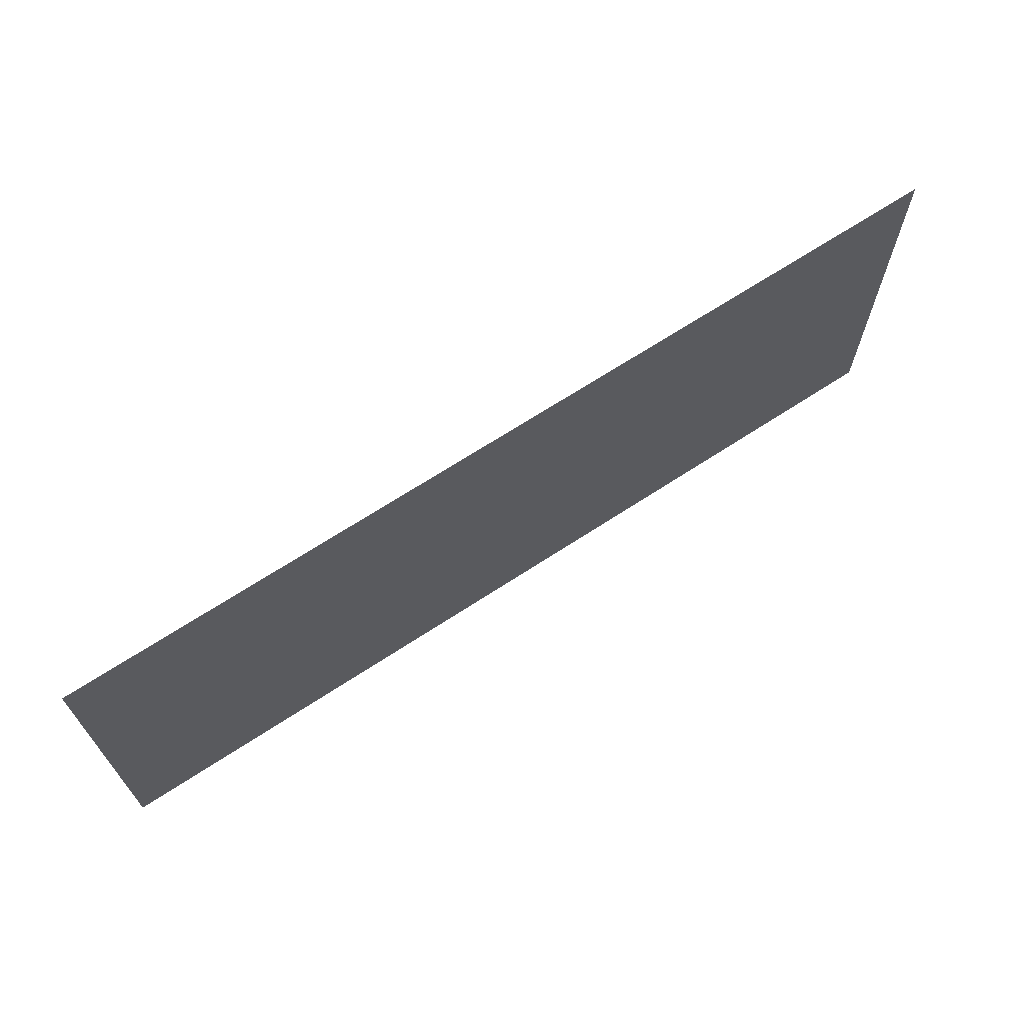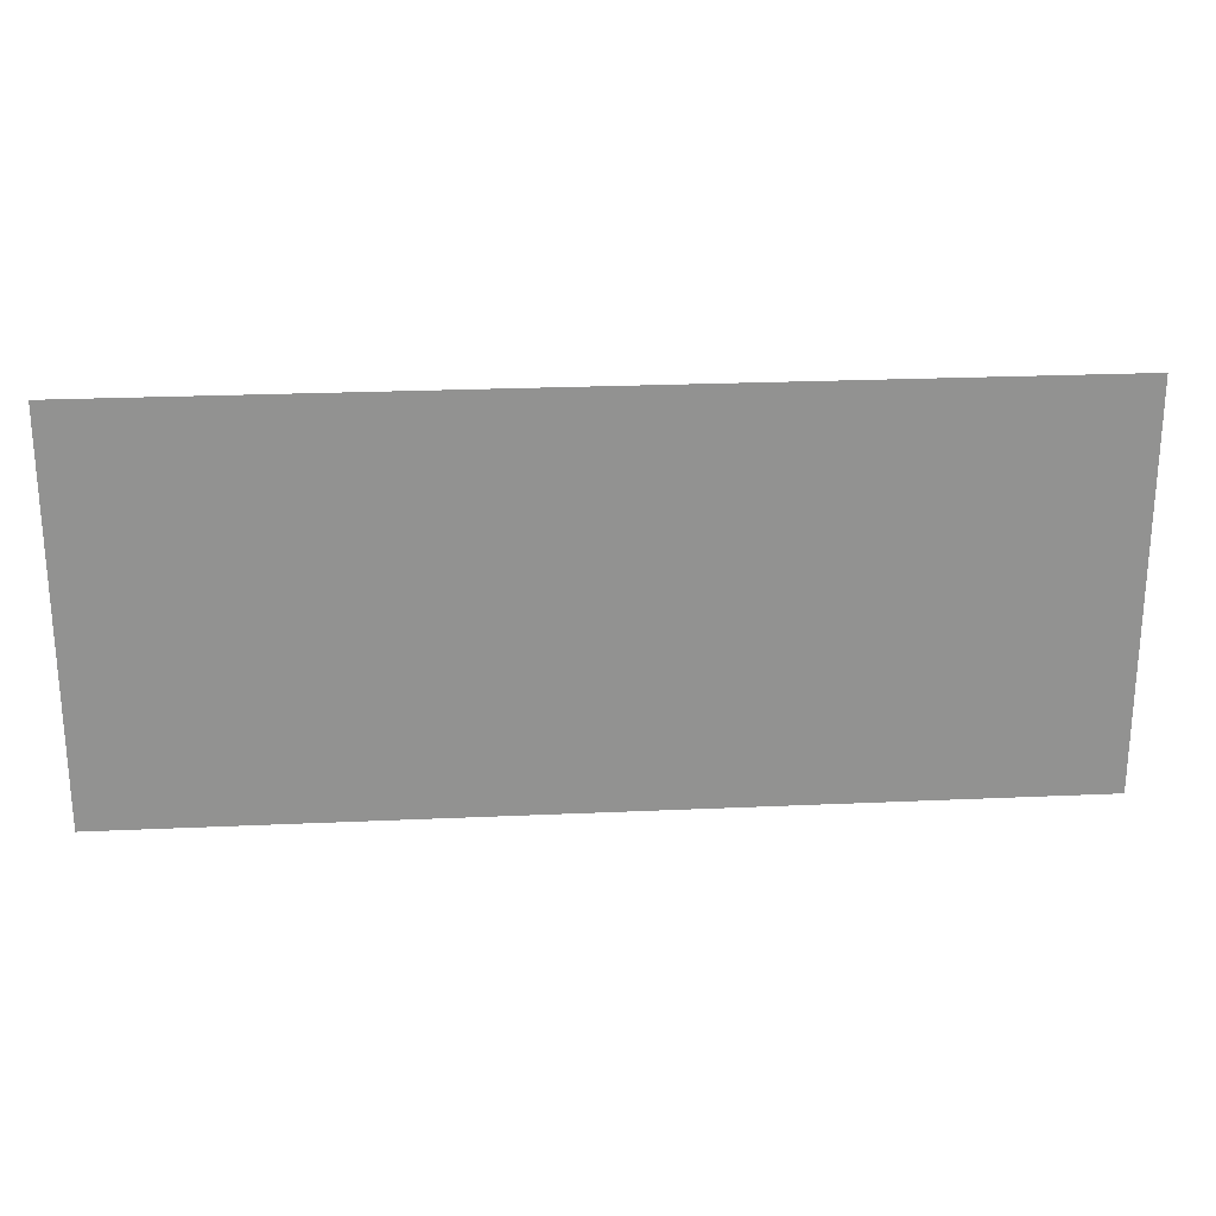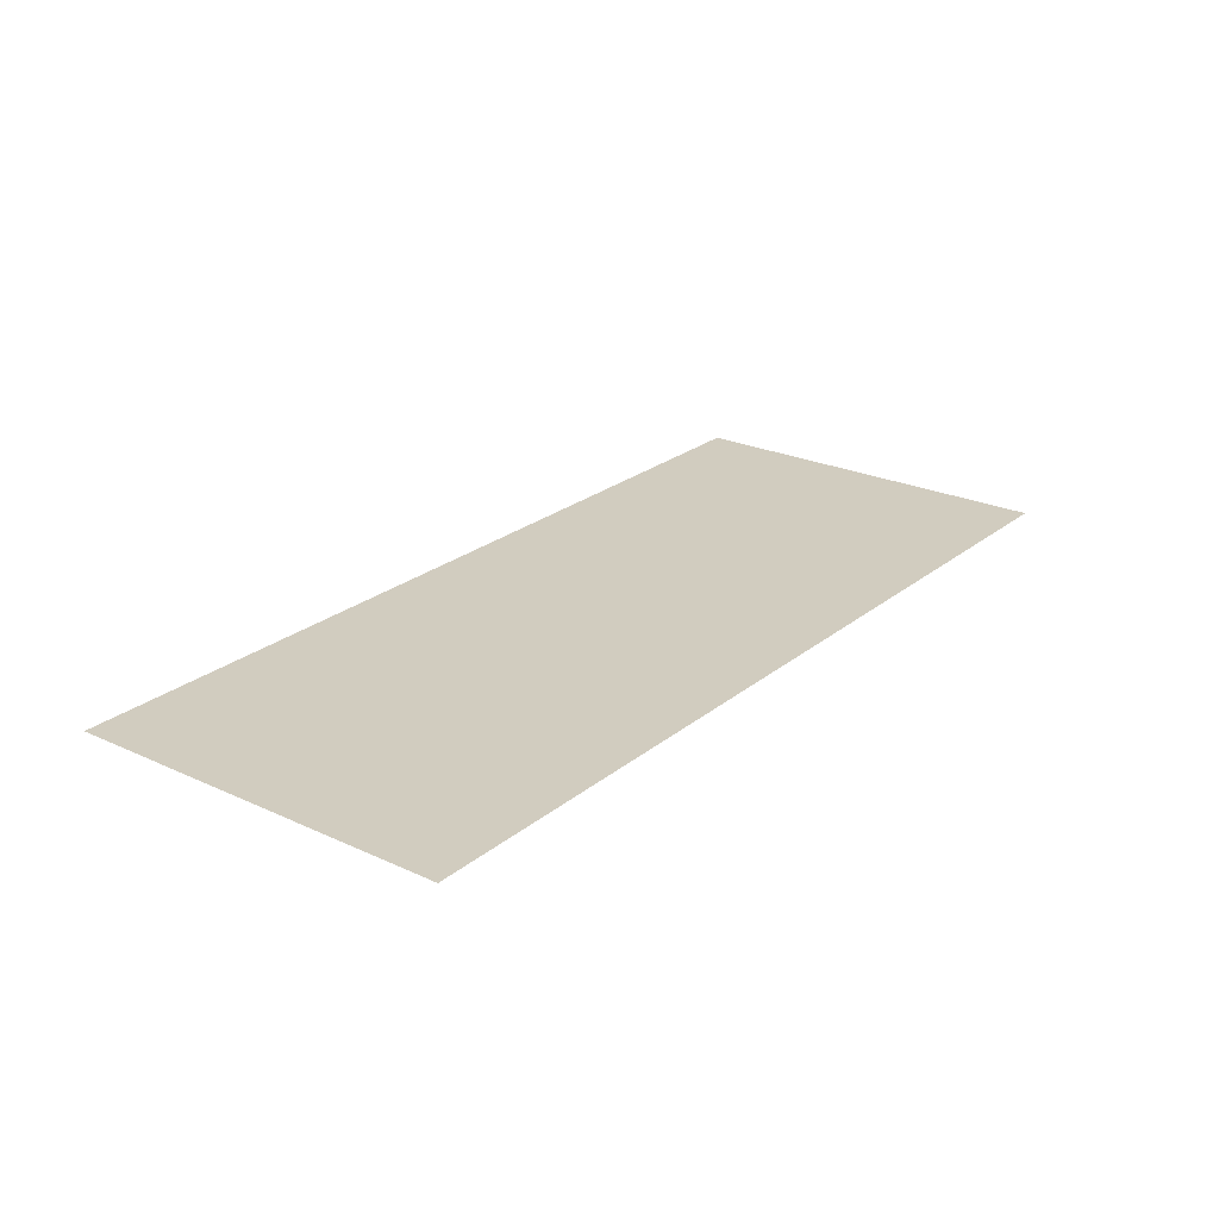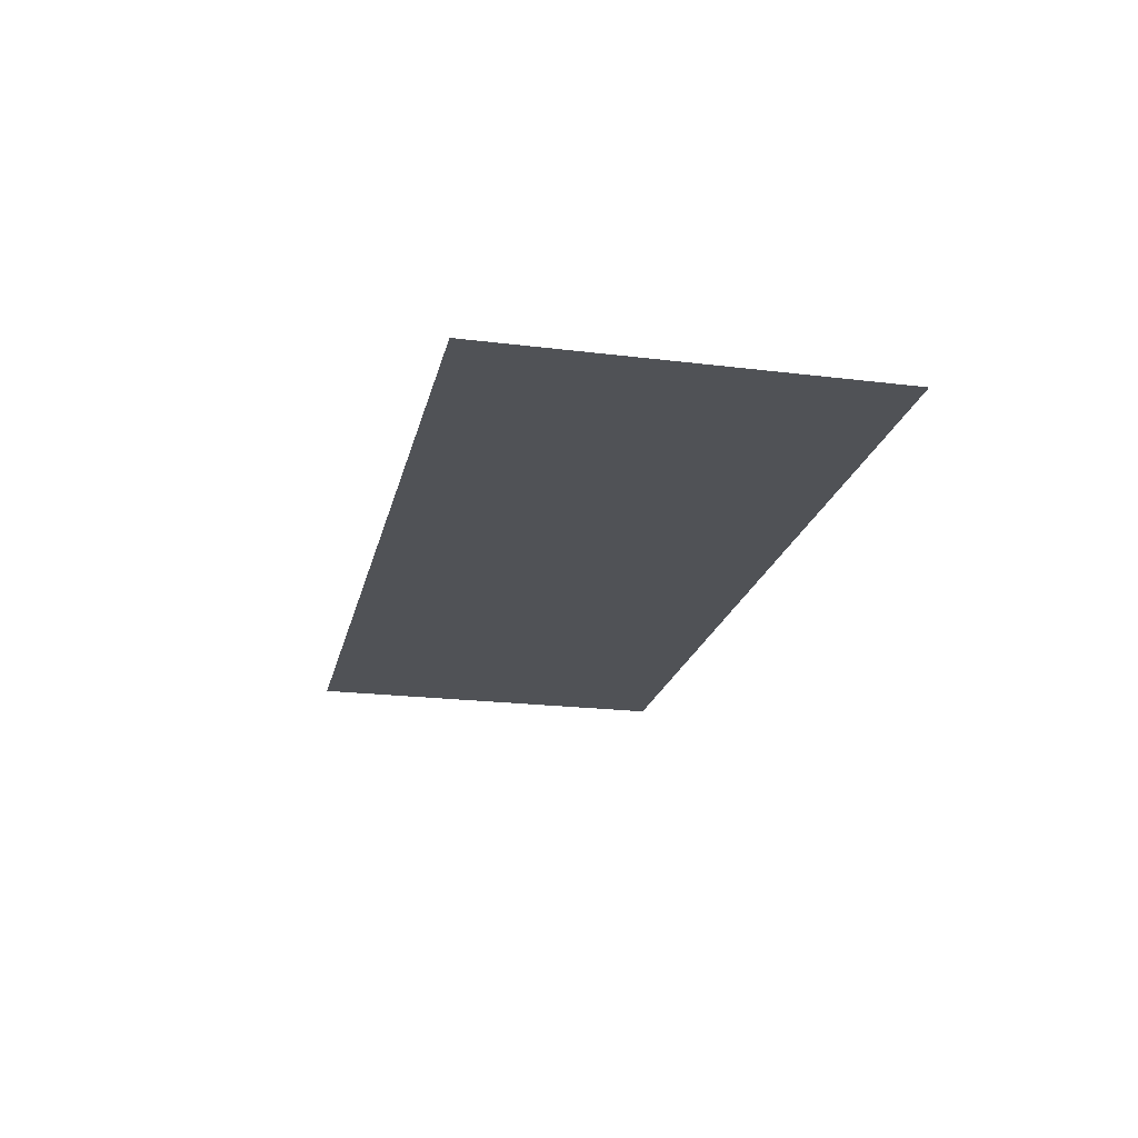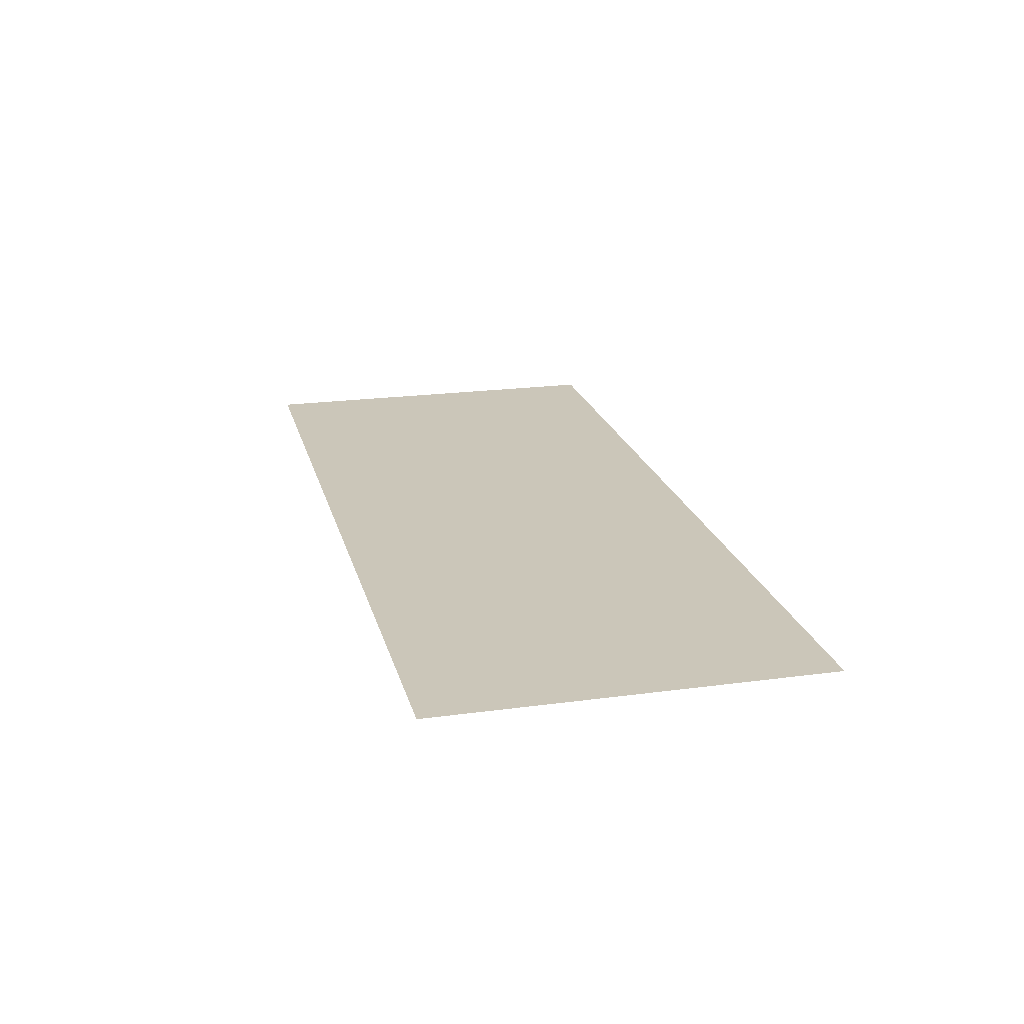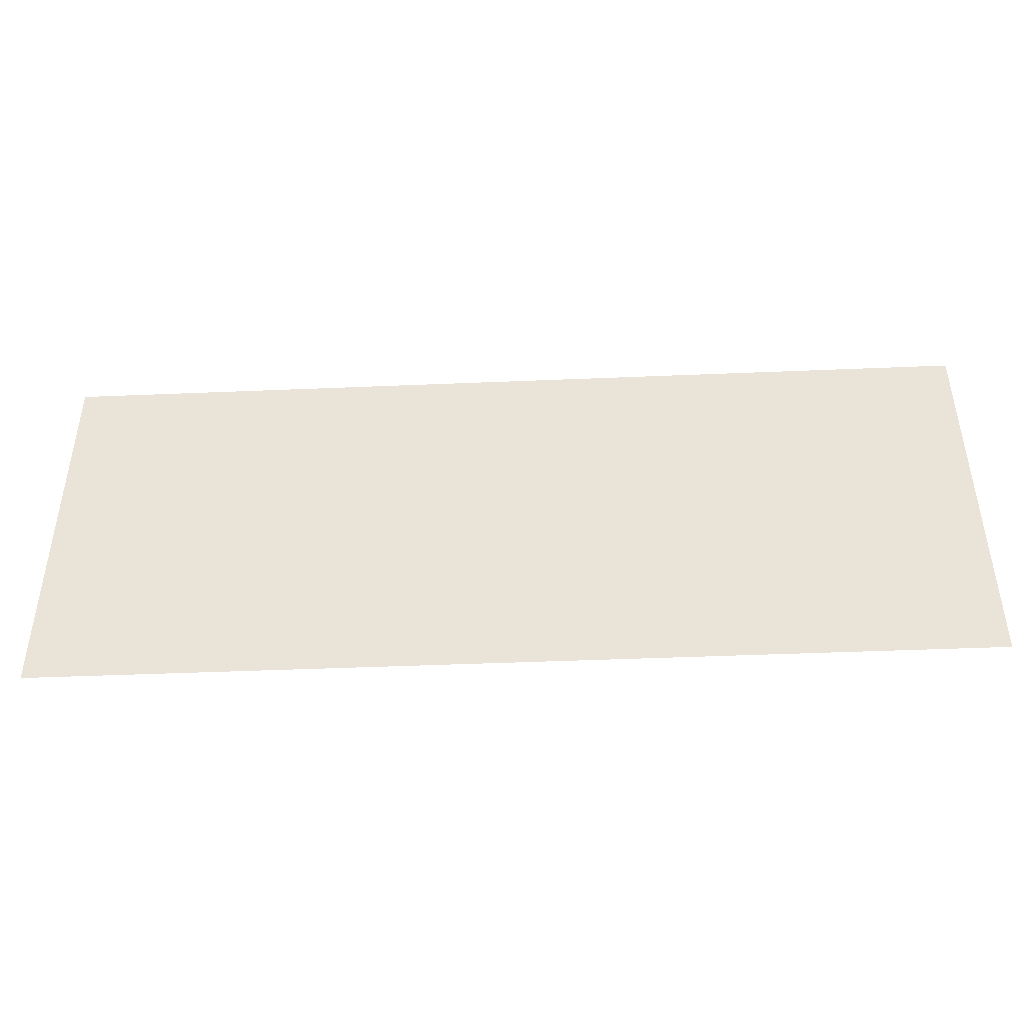
<metadata>
{"format":"obj","ext":"obj","renderer":"f3d","projection":"perspective","resolution":1024,"background":"white","views":[{"elev":67.7,"azim":-33.3,"up":"+Y"},{"elev":24.0,"azim":-4.3,"up":"+Y"},{"elev":24.1,"azim":-52.6,"up":"+Z"},{"elev":-21.1,"azim":-102.5,"up":"+Z"},{"elev":20.9,"azim":76.3,"up":"+Z"},{"elev":-44.5,"azim":-177.2,"up":"+Y"}]}
</metadata>
<code>
g DecalMesh_MetroArea_Decal_Graffiti_23__26
v 0.7867 -0.1802 0.006485
v 1.452 -0.485 0.006485
v 1.452 0.6206 0.006485
v 0.7867 -0.1802 0.006485
v 1.452 0.6206 0.006485
v 1.153 0.6206 0.006485
v 0.7867 -0.1802 0.006485
v 1.153 0.6206 0.006485
v -0.9619 0.6206 0.006485
v -1.452 0.06199 0.006485
v -1.452 -0.6146 0.006485
v -1.127 -0.6146 0.006485
v 0.7867 -0.1802 0.006485
v -0.9619 0.6206 0.006485
v -0.674 -0.6146 0.006485
v 0.7867 -0.1802 0.006485
v -0.674 -0.6146 0.006485
v 0.5877 -0.6146 0.006485
v -0.9619 0.6206 0.006485
v -1.452 0.6206 0.006485
v -0.9665 -0.6146 0.006485
v -0.9619 0.6206 0.006485
v -0.9665 -0.6146 0.006485
v -0.674 -0.6146 0.006485
v -1.452 0.6206 0.006485
v -1.452 0.06199 0.006485
v -1.127 -0.6146 0.006485
v -1.452 0.6206 0.006485
v -1.127 -0.6146 0.006485
v -0.9665 -0.6146 0.006485
v 0.7867 -0.1802 0.006485
v 0.5877 -0.6146 0.006485
v 0.9472 -0.6146 0.006485
v 1.452 -0.485 0.006485
v 0.7867 -0.1802 0.006485
v 0.9472 -0.6146 0.006485
v 1.452 -0.485 0.006485
v 0.9472 -0.6146 0.006485
v 1.452 -0.6146 0.006485
v 0.1683 0.6206 0.006649
v -1.452 0.6206 0.006649
v -1.452 -0.002832 0.006649
v 1.452 0.6206 0.006649
v -1.452 -0.1394 0.006649
v -0.08744 -0.6146 0.006649
v 1.452 0.6206 0.006649
v -0.08744 -0.6146 0.006649
v 1.452 -0.6146 0.006649
v -1.452 -0.1394 0.006649
v -1.452 -0.6146 0.006649
v -0.08744 -0.6146 0.006649
v 1.452 0.6206 0.006649
v 0.1683 0.6206 0.006649
v -1.452 -0.002832 0.006649
v 1.452 0.6206 0.006649
v -1.452 -0.002832 0.006649
v -1.452 -0.1394 0.006649
g DecalMesh_MetroArea_Decal_Graffiti_23__26_0
f 3 2 1
f 6 5 4
f 9 8 7
f 12 11 10
f 15 14 13
f 18 17 16
f 21 20 19
f 24 23 22
f 27 26 25
f 30 29 28
f 33 32 31
f 36 35 34
f 39 38 37
f 42 41 40
f 45 44 43
f 48 47 46
f 51 50 49
f 54 53 52
f 57 56 55

</code>
